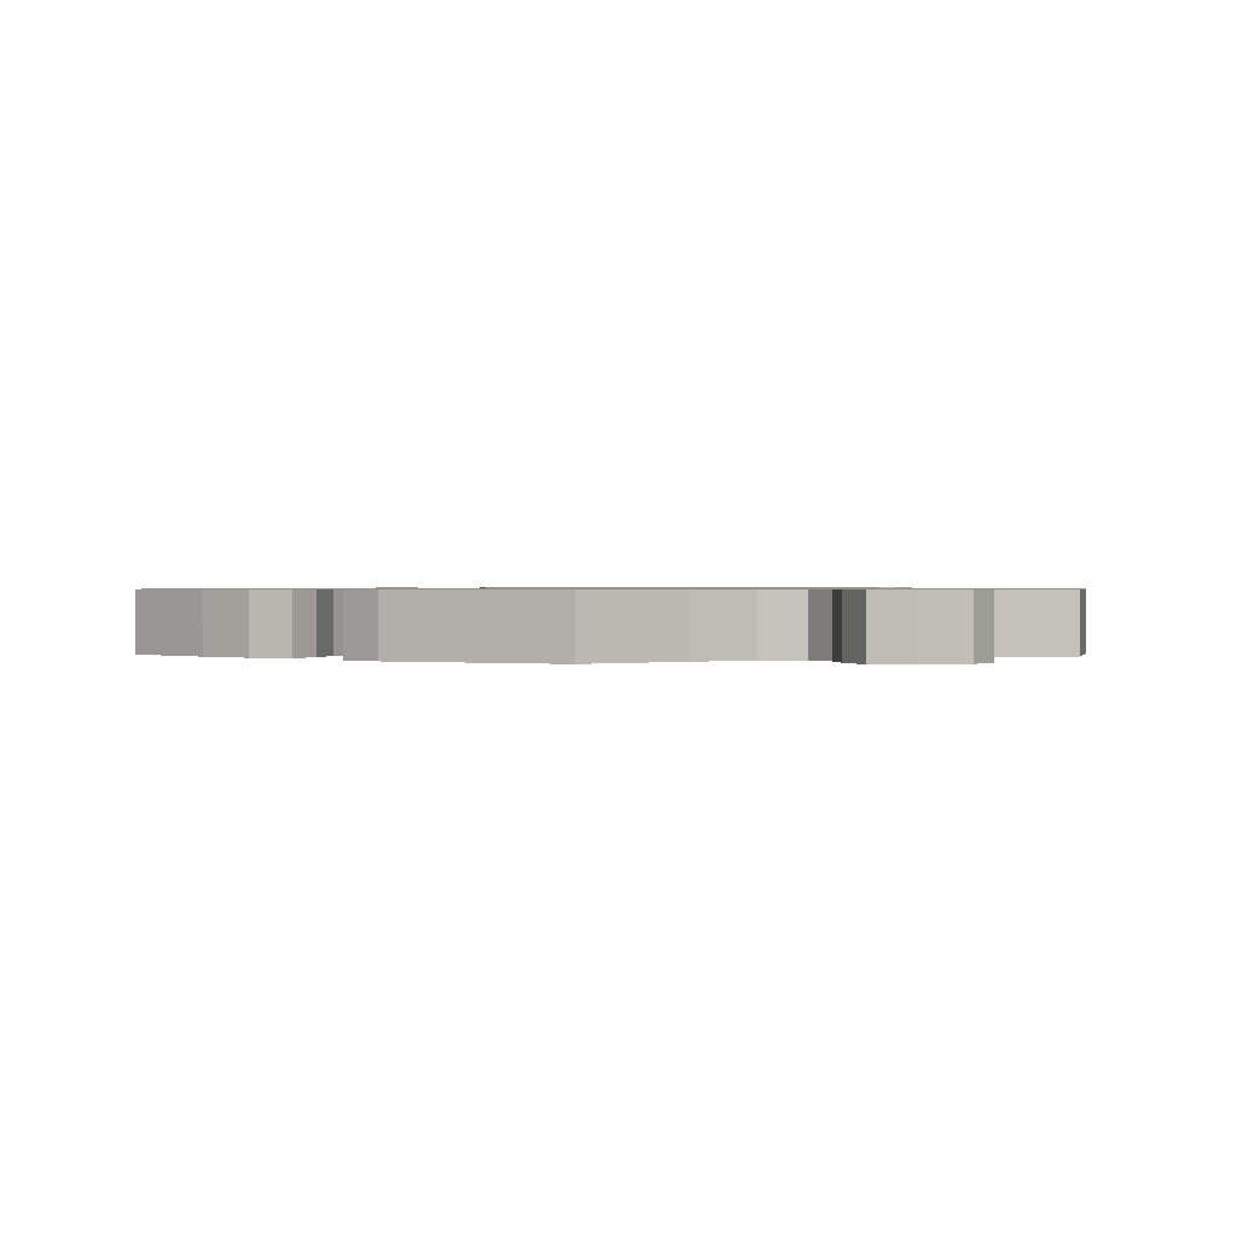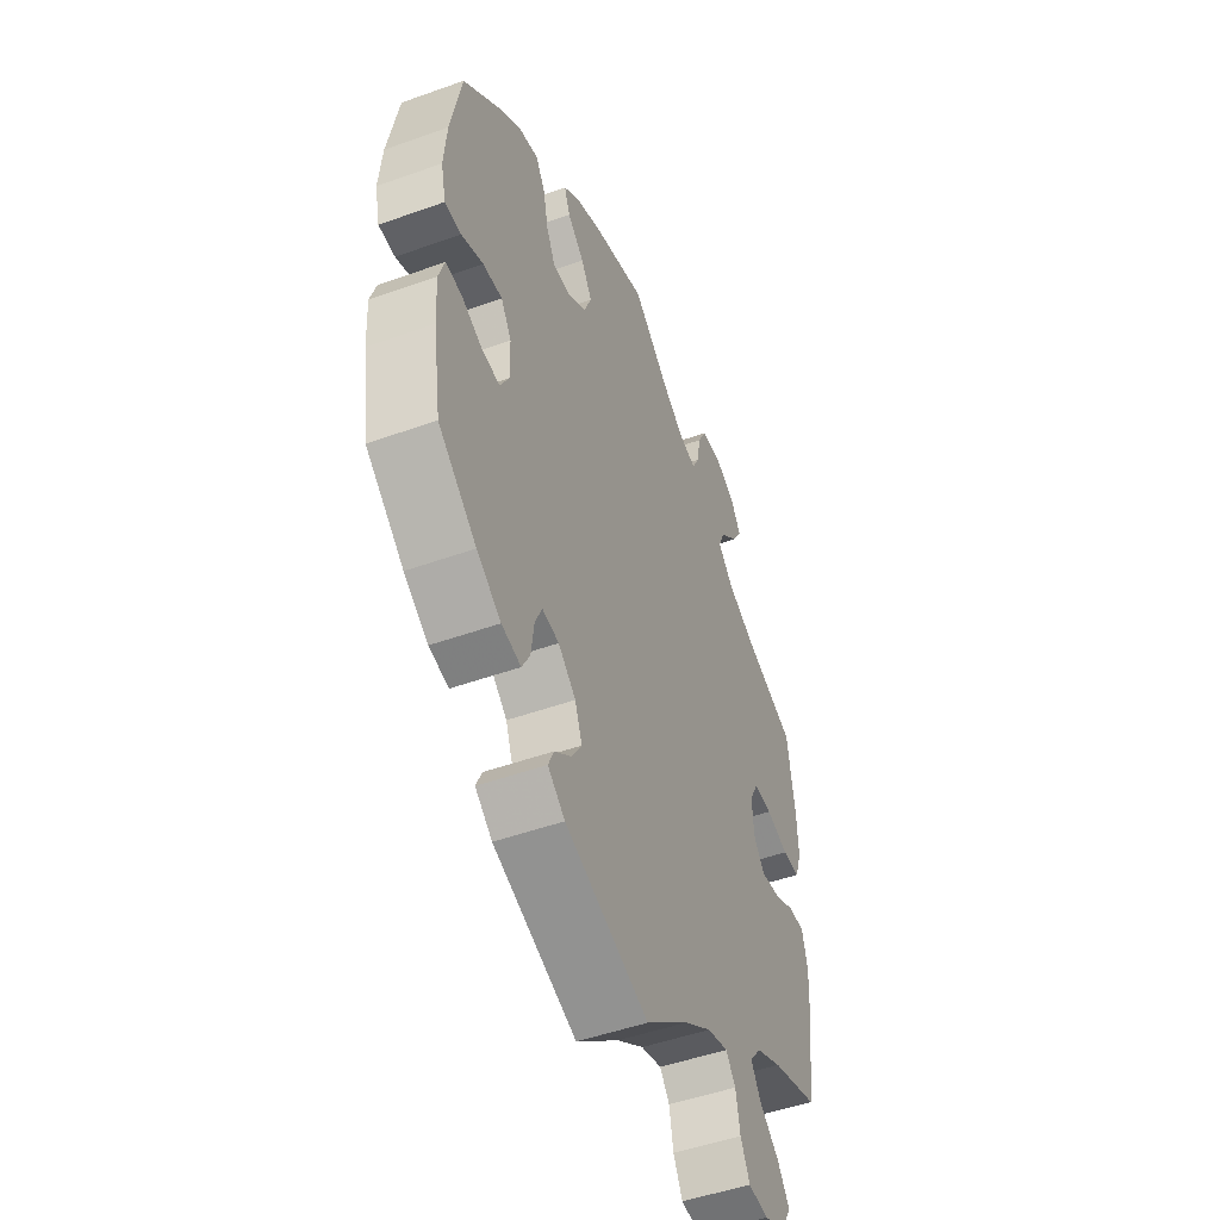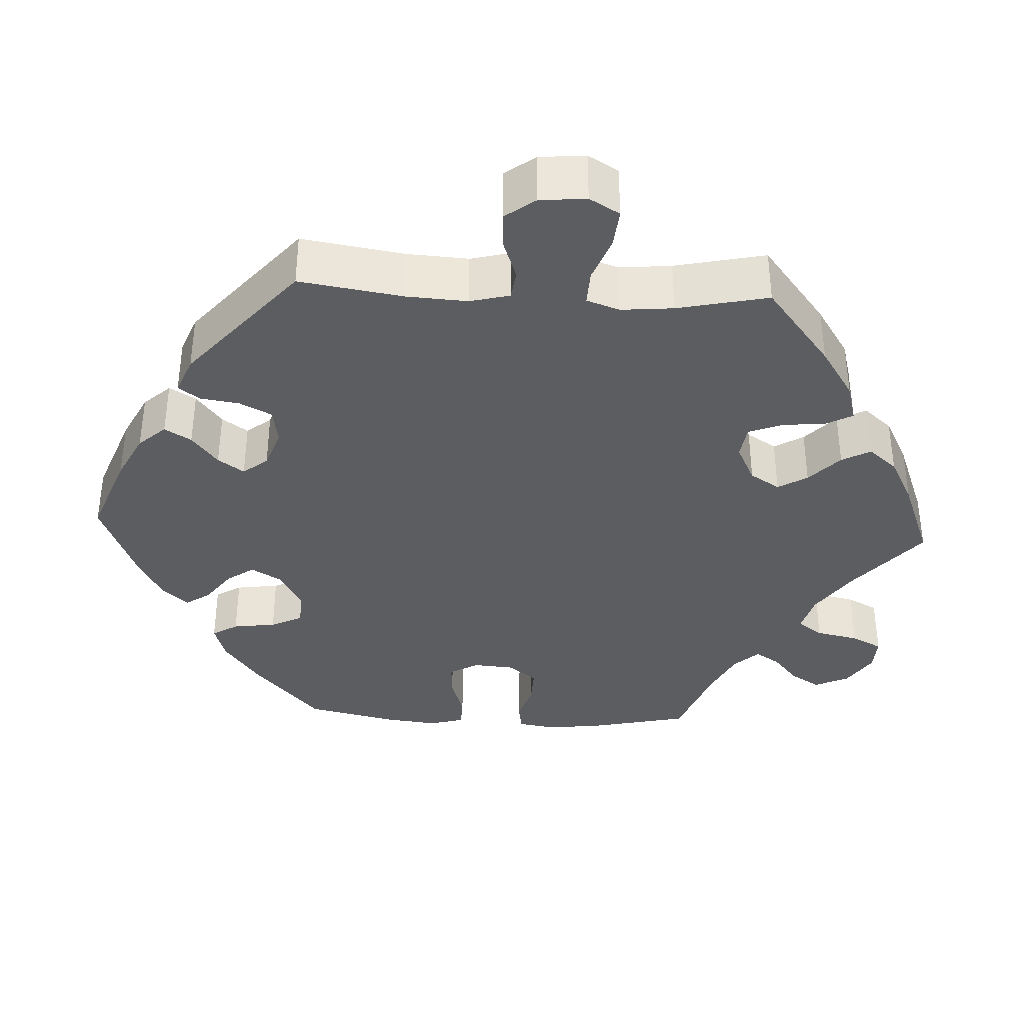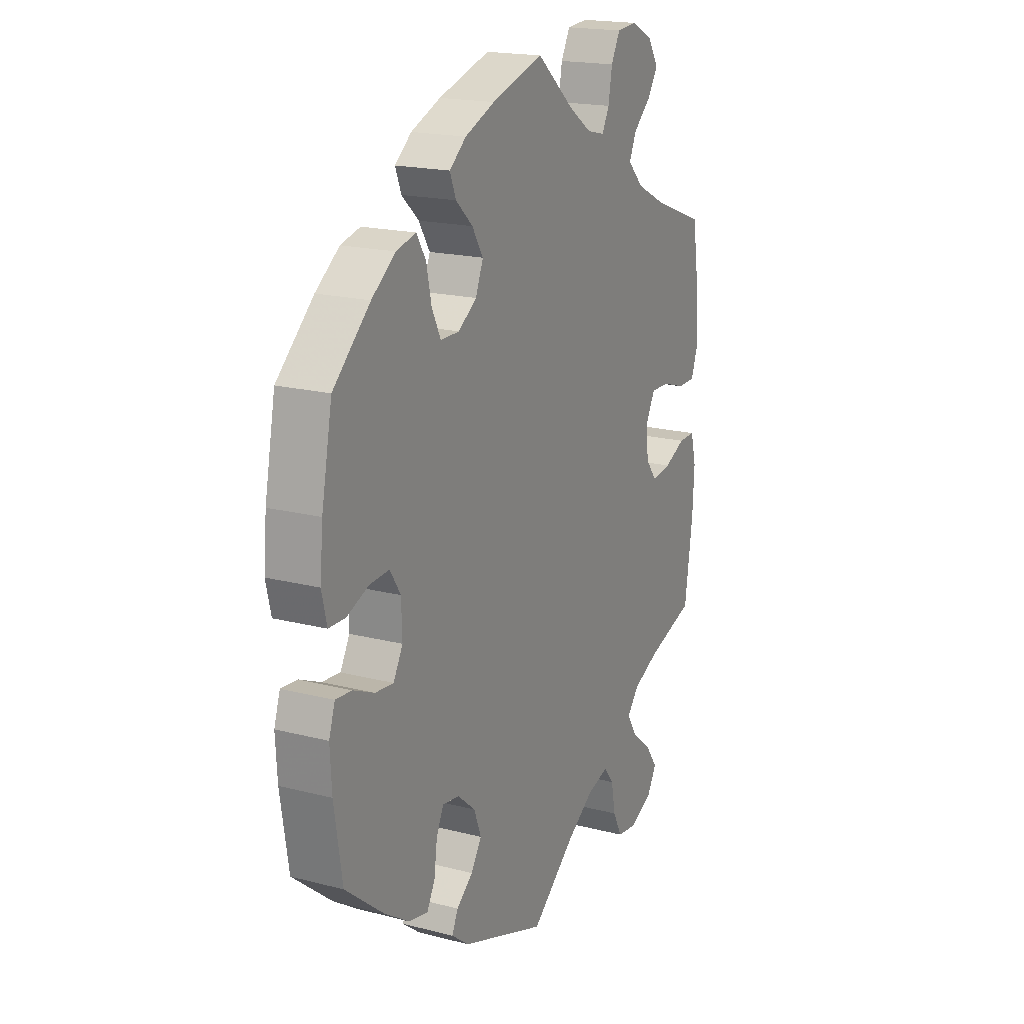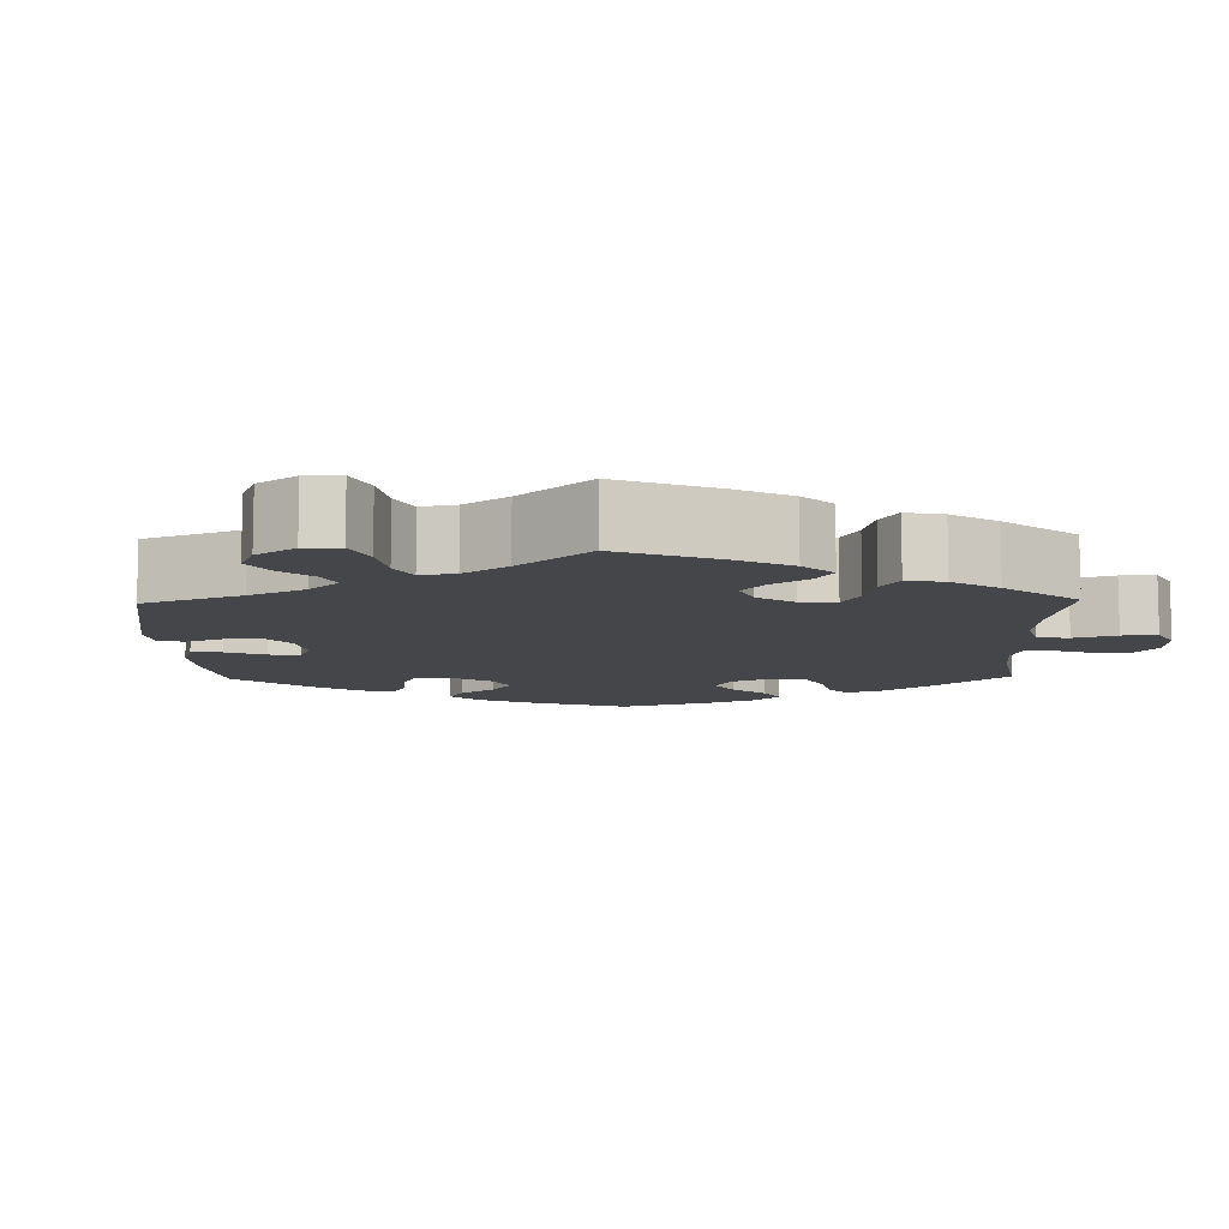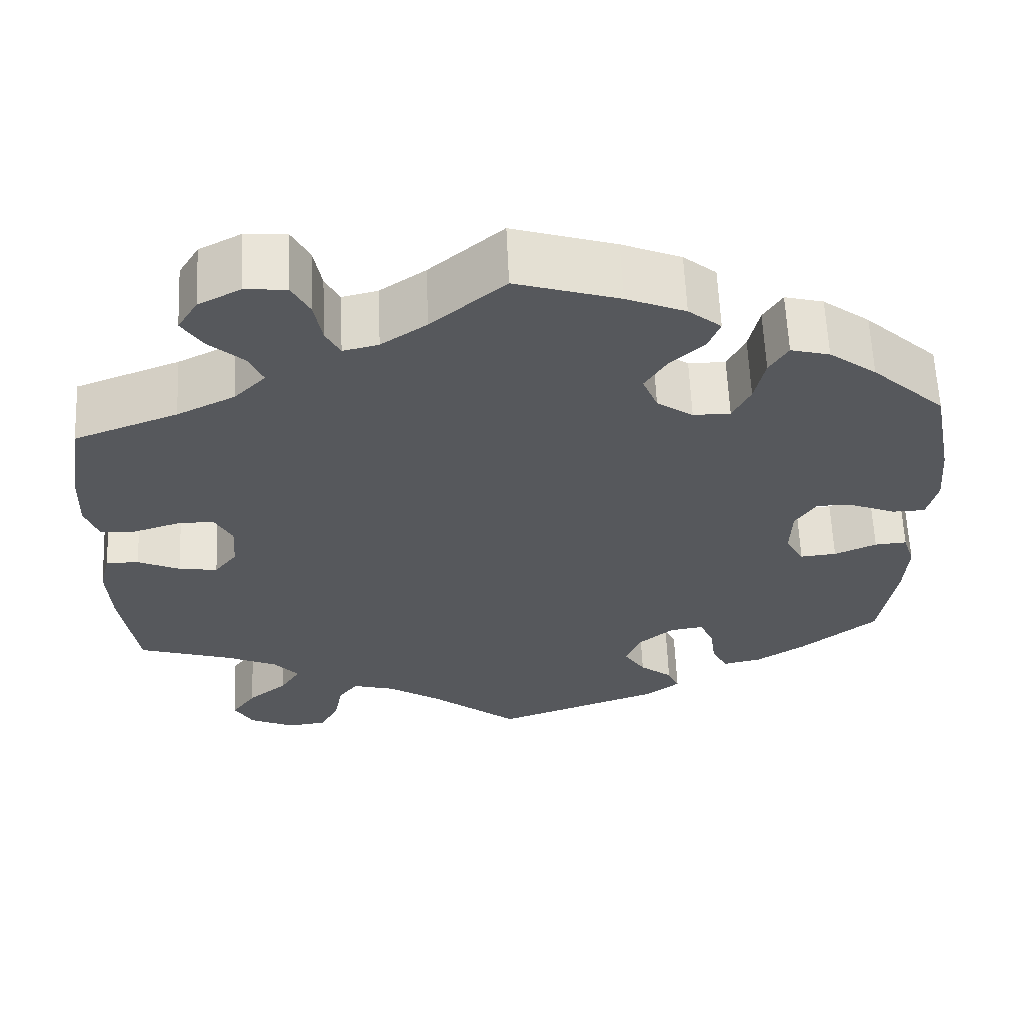
<metadata>
{"format":"obj","ext":"obj","renderer":"f3d","projection":"perspective","resolution":1024,"background":"white","views":[{"elev":0.8,"azim":-175.5,"up":"+Y"},{"elev":-49.1,"azim":111.7,"up":"+Z"},{"elev":-36.1,"azim":-152.9,"up":"+Y"},{"elev":18.6,"azim":116.4,"up":"+Z"},{"elev":-9.4,"azim":-118.6,"up":"+Y"},{"elev":61.9,"azim":-2.5,"up":"+Z"}]}
</metadata>
<code>
v 0.525 0.07 0.16
v 0.532 0.07 0.083
v 0.52 0.07 0.032
v 0.481 0.07 0.031
v 0.429 0.07 0.052
v 0.383 0.07 0.055
v 0.358 0.07 0.016
v 0.356 0.07 -0.044
v 0.378 0.07 -0.084
v 0.421 0.07 -0.08
v 0.471 0.07 -0.058
v 0.509 0.07 -0.055
v 0.523 0.07 -0.098
v 0.519 0.07 -0.168
v 0.5 0.07 -0.289
v 0.409 0.07 -0.363
v 0.351 0.07 -0.401
v 0.305 0.07 -0.411
v 0.286 0.07 -0.376
v 0.279 0.07 -0.323
v 0.262 0.07 -0.286
v 0.222 0.07 -0.292
v 0.18 0.07 -0.328
v 0.163 0.07 -0.373
v 0.188 0.07 -0.412
v 0.227 0.07 -0.443
v 0.241 0.07 -0.474
v 0.2 0.07 -0.506
v 0 0.07 -0.578
v -0.104 0.07 -0.494
v -0.169 0.07 -0.451
v -0.219 0.07 -0.437
v -0.242 0.07 -0.467
v -0.252 0.07 -0.52
v -0.274 0.07 -0.563
v -0.321 0.07 -0.569
v -0.375 0.07 -0.544
v -0.397 0.07 -0.505
v -0.368 0.07 -0.464
v -0.321 0.07 -0.425
v -0.297 0.07 -0.387
v -0.326 0.07 -0.353
v -0.387 0.07 -0.325
v -0.5 0.07 -0.289
v -0.519 0.07 -0.156
v -0.523 0.07 -0.077
v -0.51 0.07 -0.026
v -0.471 0.07 -0.027
v -0.421 0.07 -0.05
v -0.375 0.07 -0.057
v -0.348 0.07 -0.022
v -0.344 0.07 0.034
v -0.365 0.07 0.074
v -0.409 0.07 0.073
v -0.463 0.07 0.056
v -0.505 0.07 0.057
v -0.521 0.07 0.103
v -0.518 0.07 0.172
v -0.5 0.07 0.289
v -0.377 0.07 0.335
v -0.308 0.07 0.369
v -0.271 0.07 0.407
v -0.287 0.07 0.444
v -0.329 0.07 0.482
v -0.353 0.07 0.52
v -0.329 0.07 0.559
v -0.279 0.07 0.585
v -0.23 0.07 0.581
v -0.209 0.07 0.541
v -0.2 0.07 0.49
v -0.183 0.07 0.457
v -0.141 0.07 0.467
v -0.087 0.07 0.504
v 0 0.07 0.578
v 0.122 0.07 0.54
v 0.192 0.07 0.511
v 0.231 0.07 0.479
v 0.217 0.07 0.443
v 0.177 0.07 0.406
v 0.151 0.07 0.364
v 0.169 0.07 0.32
v 0.212 0.07 0.29
v 0.256 0.07 0.29
v 0.277 0.07 0.332
v 0.289 0.07 0.388
v 0.311 0.07 0.424
v 0.357 0.07 0.412
v 0.413 0.07 0.37
v 0.5 0.07 0.289
v 0.525 0 0.16
v 0.532 0 0.083
v 0.52 0 0.032
v 0.481 0 0.031
v 0.429 0 0.052
v 0.383 0 0.055
v 0.358 0 0.016
v 0.356 0 -0.044
v 0.378 0 -0.084
v 0.421 0 -0.08
v 0.471 0 -0.058
v 0.509 0 -0.055
v 0.523 0 -0.098
v 0.519 0 -0.168
v 0.5 0 -0.289
v 0.409 0 -0.363
v 0.351 0 -0.401
v 0.305 0 -0.411
v 0.286 0 -0.376
v 0.279 0 -0.323
v 0.262 0 -0.286
v 0.222 0 -0.292
v 0.18 0 -0.328
v 0.163 0 -0.373
v 0.188 0 -0.412
v 0.227 0 -0.443
v 0.241 0 -0.474
v 0.2 0 -0.506
v 0 0 -0.578
v -0.104 0 -0.494
v -0.169 0 -0.451
v -0.219 0 -0.437
v -0.242 0 -0.467
v -0.252 0 -0.52
v -0.274 0 -0.563
v -0.321 0 -0.569
v -0.375 0 -0.544
v -0.397 0 -0.505
v -0.368 0 -0.464
v -0.321 0 -0.425
v -0.297 0 -0.387
v -0.326 0 -0.353
v -0.387 0 -0.325
v -0.5 0 -0.289
v -0.519 0 -0.156
v -0.523 0 -0.077
v -0.51 0 -0.026
v -0.471 0 -0.027
v -0.421 0 -0.05
v -0.375 0 -0.057
v -0.348 0 -0.022
v -0.344 0 0.034
v -0.365 0 0.074
v -0.409 0 0.073
v -0.463 0 0.056
v -0.505 0 0.057
v -0.521 0 0.103
v -0.518 0 0.172
v -0.5 0 0.289
v -0.377 0 0.335
v -0.308 0 0.369
v -0.271 0 0.407
v -0.287 0 0.444
v -0.329 0 0.482
v -0.353 0 0.52
v -0.329 0 0.559
v -0.279 0 0.585
v -0.23 0 0.581
v -0.209 0 0.541
v -0.2 0 0.49
v -0.183 0 0.457
v -0.141 0 0.467
v -0.087 0 0.504
v 0 0 0.578
v 0.122 0 0.54
v 0.192 0 0.511
v 0.231 0 0.479
v 0.217 0 0.443
v 0.177 0 0.406
v 0.151 0 0.364
v 0.169 0 0.32
v 0.212 0 0.29
v 0.256 0 0.29
v 0.277 0 0.332
v 0.289 0 0.388
v 0.311 0 0.424
v 0.357 0 0.412
v 0.413 0 0.37
v 0.5 0 0.289
f 84 85 86 87
f 83 84 87 88
f 76 77 78 79
f 76 79 80
f 73 74 75 76
f 72 73 76 80
f 71 72 80 81
f 67 68 69 70
f 67 70 71
f 66 67 71
f 63 64 65 66
f 62 63 66 71
f 61 62 71 81
f 57 58 59 60
f 54 55 56 57
f 53 54 57 60
f 52 53 60 61
f 46 47 48 49
f 46 49 50
f 43 44 45 46
f 42 43 46 50
f 41 42 50 51
f 37 38 39 40
f 37 40 41
f 36 37 41
f 33 34 35 36
f 32 33 36 41
f 31 32 41 51
f 27 28 29 30
f 25 26 27 30
f 24 25 30 31
f 23 24 31 51
f 17 18 19 20
f 17 20 21
f 16 17 21
f 15 16 21
f 14 15 21
f 13 14 21 22
f 10 11 12 13
f 9 10 13 22
f 2 3 4 5
f 2 5 6
f 1 2 6
f 83 88 89 1
f 52 61 81 82
f 8 9 22 23
f 7 8 23 51
f 6 7 51 52
f 52 82 83
f 1 6 52 83
f 176 175 174 173
f 177 176 173 172
f 168 167 166 165
f 169 168 165
f 165 164 163 162
f 169 165 162 161
f 170 169 161 160
f 159 158 157 156
f 160 159 156
f 160 156 155
f 155 154 153 152
f 160 155 152 151
f 170 160 151 150
f 149 148 147 146
f 146 145 144 143
f 149 146 143 142
f 150 149 142 141
f 138 137 136 135
f 139 138 135
f 135 134 133 132
f 139 135 132 131
f 140 139 131 130
f 129 128 127 126
f 130 129 126
f 130 126 125
f 125 124 123 122
f 130 125 122 121
f 140 130 121 120
f 119 118 117 116
f 119 116 115 114
f 120 119 114 113
f 140 120 113 112
f 109 108 107 106
f 110 109 106
f 110 106 105
f 110 105 104
f 110 104 103
f 111 110 103 102
f 102 101 100 99
f 111 102 99 98
f 94 93 92 91
f 95 94 91
f 95 91 90
f 90 178 177 172
f 171 170 150 141
f 112 111 98 97
f 140 112 97 96
f 141 140 96 95
f 172 171 141
f 172 141 95 90
f 1 90 91 2
f 2 91 92 3
f 3 92 93 4
f 4 93 94 5
f 5 94 95 6
f 6 95 96 7
f 7 96 97 8
f 8 97 98 9
f 9 98 99 10
f 10 99 100 11
f 11 100 101 12
f 12 101 102 13
f 13 102 103 14
f 14 103 104 15
f 15 104 105 16
f 16 105 106 17
f 17 106 107 18
f 18 107 108 19
f 19 108 109 20
f 20 109 110 21
f 21 110 111 22
f 22 111 112 23
f 23 112 113 24
f 24 113 114 25
f 25 114 115 26
f 26 115 116 27
f 27 116 117 28
f 28 117 118 29
f 29 118 119 30
f 30 119 120 31
f 31 120 121 32
f 32 121 122 33
f 33 122 123 34
f 34 123 124 35
f 35 124 125 36
f 36 125 126 37
f 37 126 127 38
f 38 127 128 39
f 39 128 129 40
f 40 129 130 41
f 41 130 131 42
f 42 131 132 43
f 43 132 133 44
f 44 133 134 45
f 45 134 135 46
f 46 135 136 47
f 47 136 137 48
f 48 137 138 49
f 49 138 139 50
f 50 139 140 51
f 51 140 141 52
f 52 141 142 53
f 53 142 143 54
f 54 143 144 55
f 55 144 145 56
f 56 145 146 57
f 57 146 147 58
f 58 147 148 59
f 59 148 149 60
f 60 149 150 61
f 61 150 151 62
f 62 151 152 63
f 63 152 153 64
f 64 153 154 65
f 65 154 155 66
f 66 155 156 67
f 67 156 157 68
f 68 157 158 69
f 69 158 159 70
f 70 159 160 71
f 71 160 161 72
f 72 161 162 73
f 73 162 163 74
f 74 163 164 75
f 75 164 165 76
f 76 165 166 77
f 77 166 167 78
f 78 167 168 79
f 79 168 169 80
f 80 169 170 81
f 81 170 171 82
f 82 171 172 83
f 83 172 173 84
f 84 173 174 85
f 85 174 175 86
f 86 175 176 87
f 87 176 177 88
f 88 177 178 89
f 89 178 90 1

</code>
